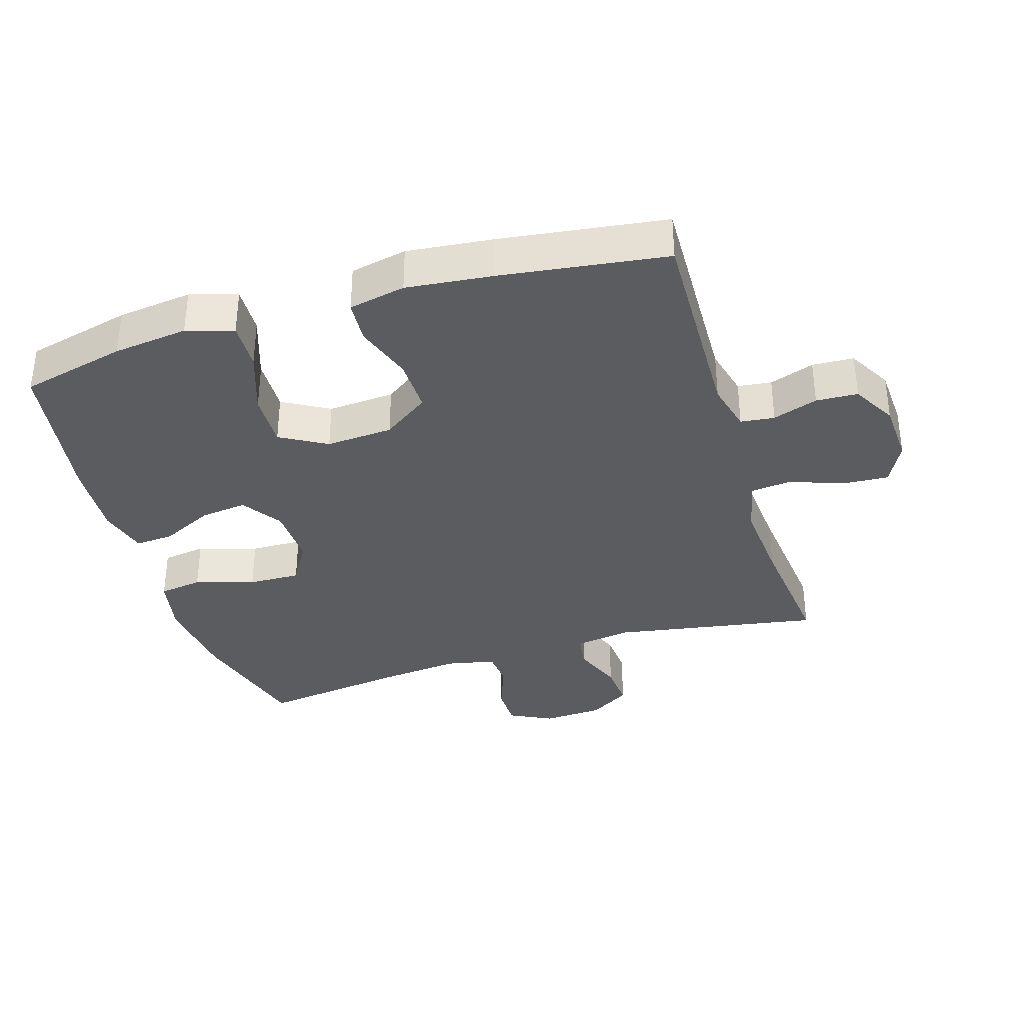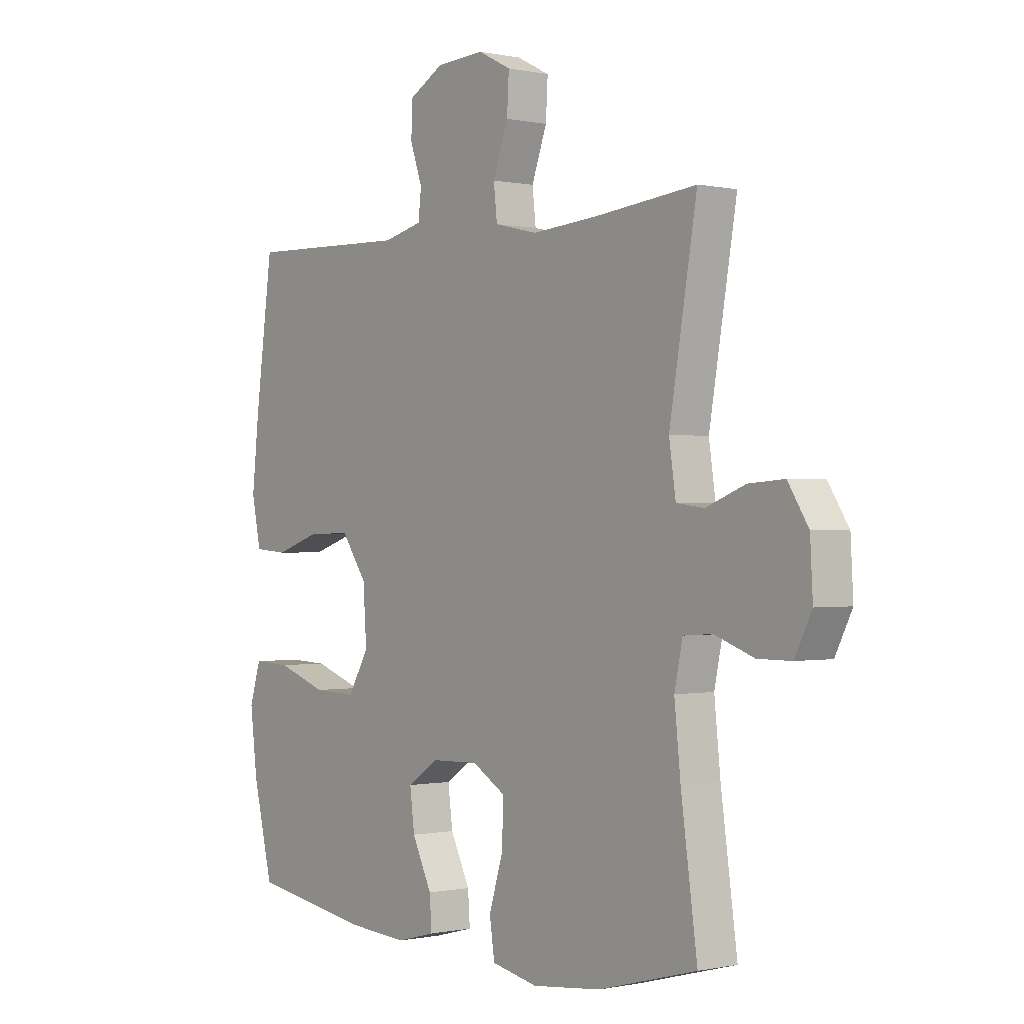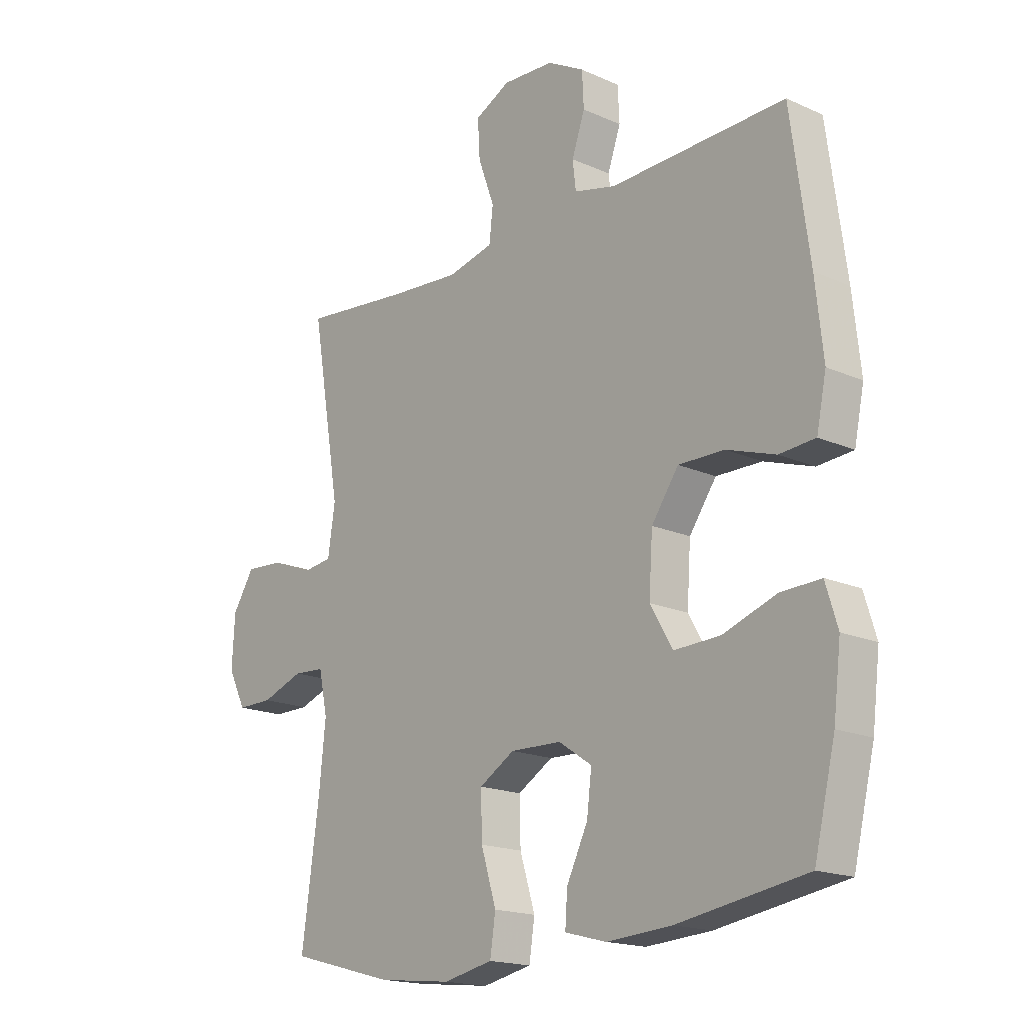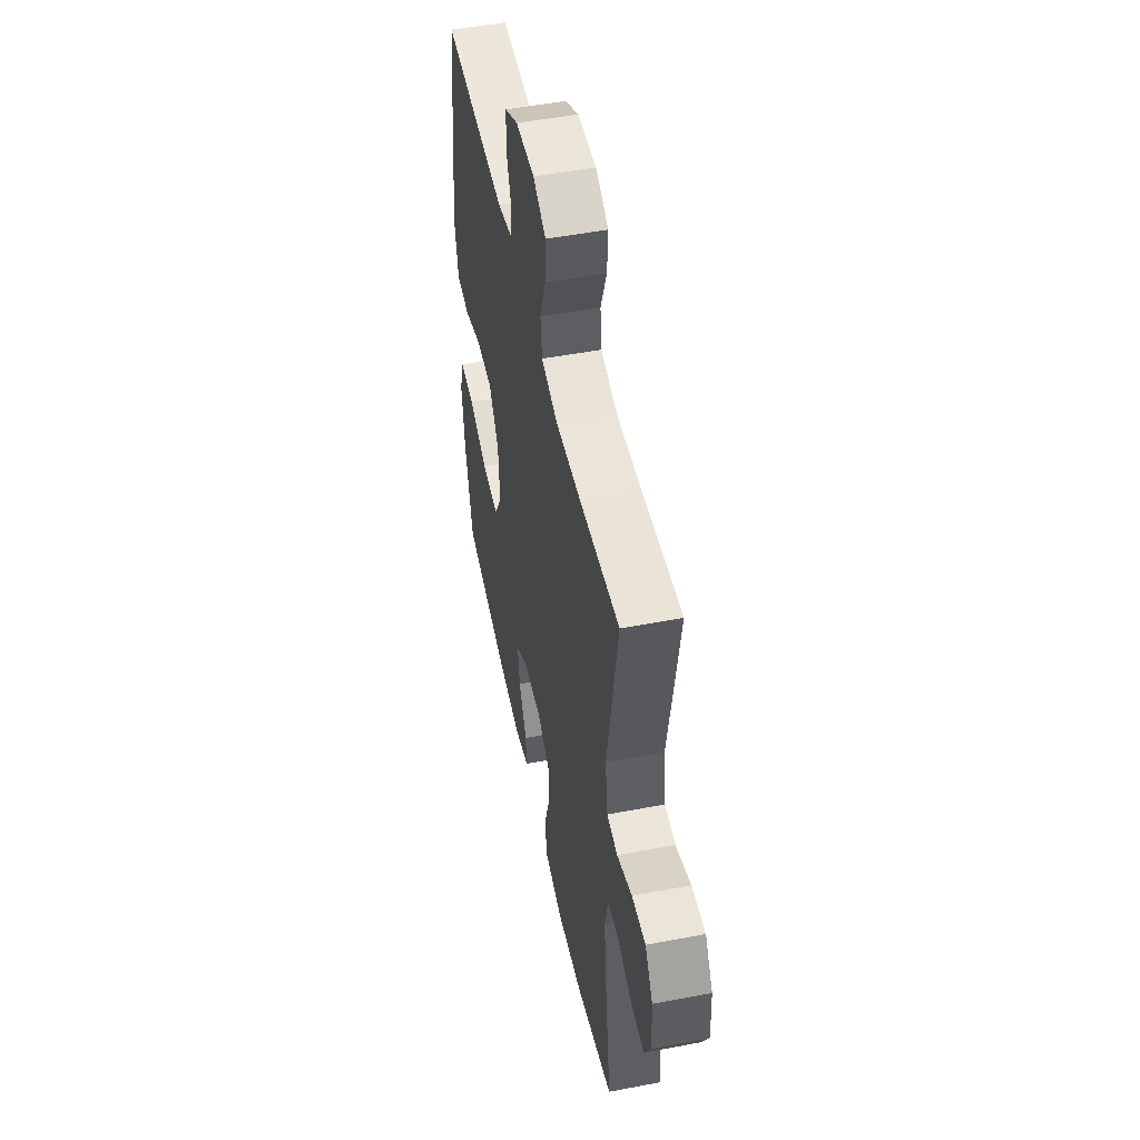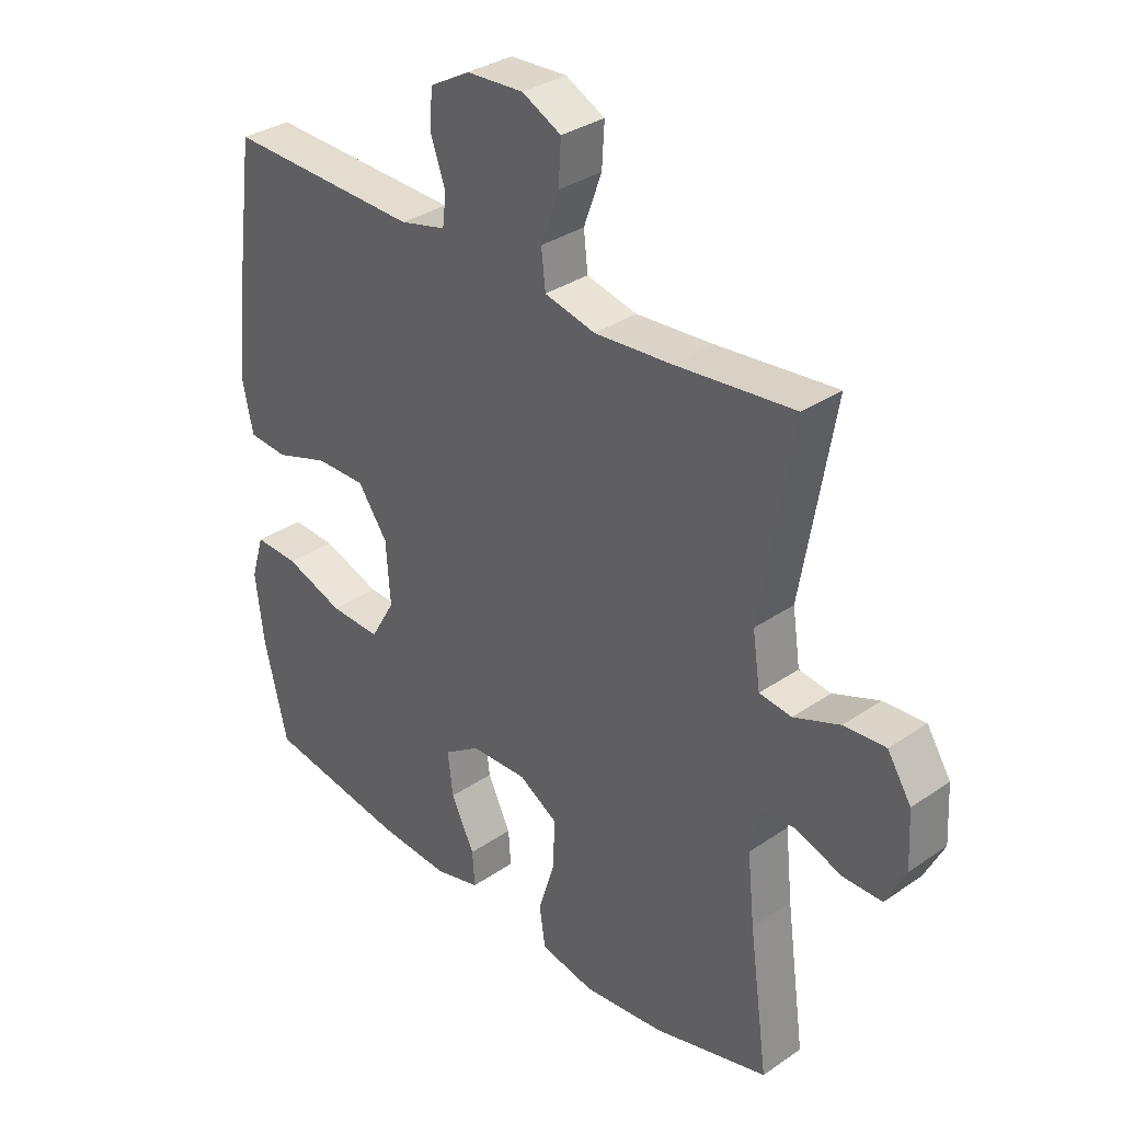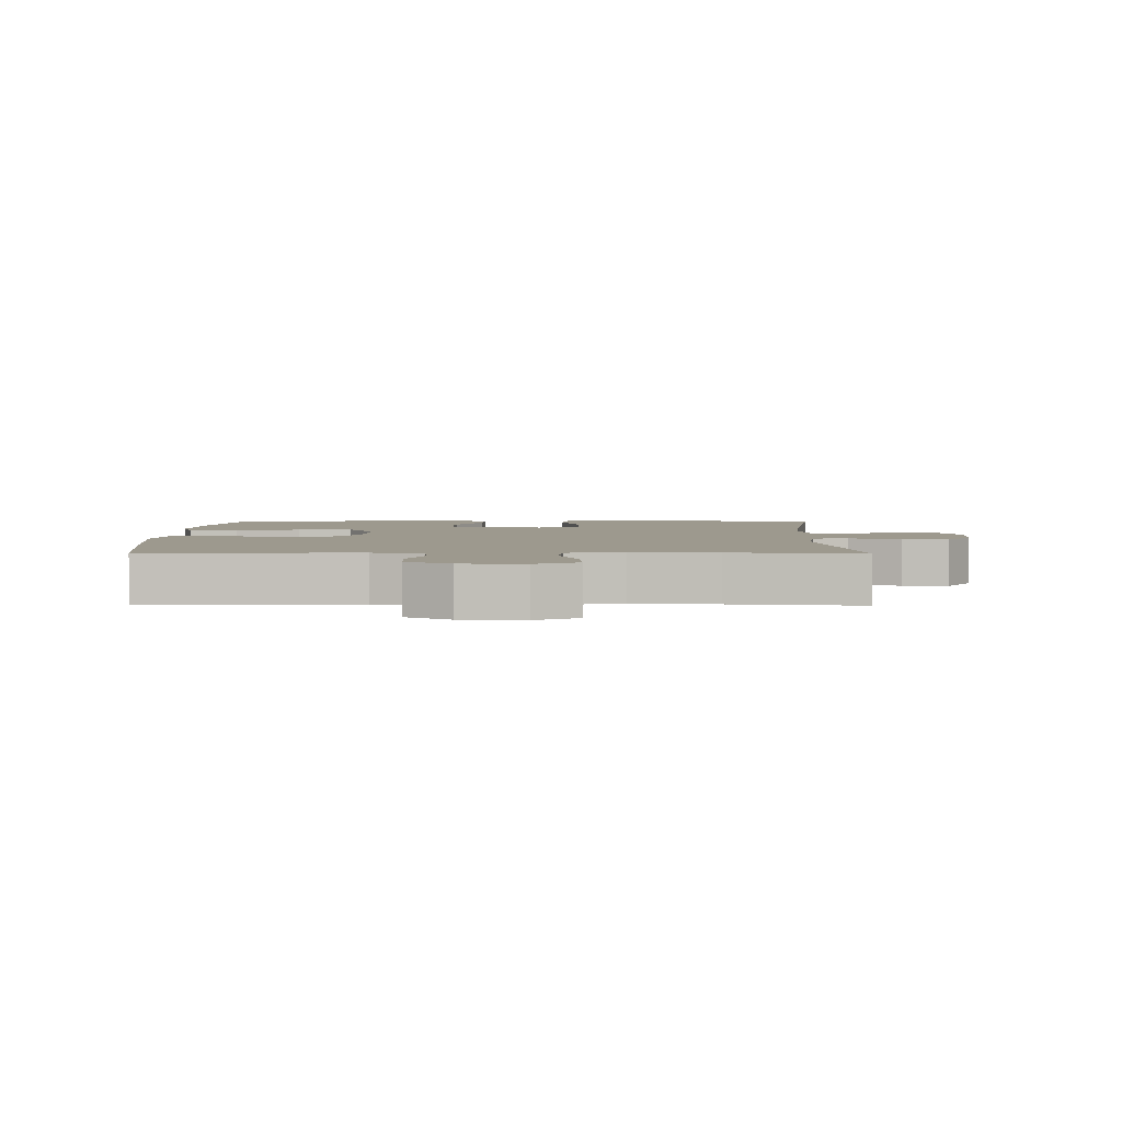
<metadata>
{"format":"obj","ext":"obj","renderer":"f3d","projection":"perspective","resolution":1024,"background":"white","views":[{"elev":-35.1,"azim":-72.9,"up":"+Y"},{"elev":-0.3,"azim":51.6,"up":"+Z"},{"elev":-17.7,"azim":-131.3,"up":"+Z"},{"elev":50.5,"azim":78.2,"up":"+Z"},{"elev":33.2,"azim":46.8,"up":"+Z"},{"elev":3.4,"azim":0.9,"up":"+Y"}]}
</metadata>
<code>
v -0.5 0.07 -0.5
v -0.539 0.07 -0.338
v -0.553 0.07 -0.223
v -0.531 0.07 -0.151
v -0.457 0.07 -0.154
v -0.359 0.07 -0.188
v -0.274 0.07 -0.191
v -0.233 0.07 -0.12
v -0.24 0.07 -0.017
v -0.29 0.07 0.054
v -0.374 0.07 0.053
v -0.464 0.07 0.023
v -0.53 0.07 0.028
v -0.548 0.07 0.115
v -0.534 0.07 0.247
v -0.5 0.07 0.5
v -0.177 0.07 0.49
v -0.1 0.07 0.509
v -0.094 0.07 0.561
v -0.118 0.07 0.63
v -0.115 0.07 0.694
v -0.047 0.07 0.732
v 0.048 0.07 0.737
v 0.113 0.07 0.704
v 0.109 0.07 0.634
v 0.079 0.07 0.551
v 0.086 0.07 0.489
v 0.171 0.07 0.469
v 0.3 0.07 0.479
v 0.5 0.07 0.5
v 0.446 0.07 0.183
v 0.459 0.07 0.095
v 0.513 0.07 0.088
v 0.59 0.07 0.118
v 0.66 0.07 0.123
v 0.7 0.07 0.06
v 0.705 0.07 -0.033
v 0.672 0.07 -0.099
v 0.606 0.07 -0.099
v 0.529 0.07 -0.071
v 0.472 0.07 -0.075
v 0.456 0.07 -0.151
v 0.468 0.07 -0.267
v 0.5 0.07 -0.5
v 0.307 0.07 -0.552
v 0.171 0.07 -0.567
v 0.08 0.07 -0.548
v 0.07 0.07 -0.481
v 0.098 0.07 -0.39
v 0.1 0.07 -0.31
v 0.035 0.07 -0.271
v -0.059 0.07 -0.274
v -0.12 0.07 -0.315
v -0.111 0.07 -0.387
v -0.072 0.07 -0.467
v -0.068 0.07 -0.526
v -0.144 0.07 -0.546
v -0.264 0.07 -0.538
v -0.5 0 -0.5
v -0.539 0 -0.338
v -0.553 0 -0.223
v -0.531 0 -0.151
v -0.457 0 -0.154
v -0.359 0 -0.188
v -0.274 0 -0.191
v -0.233 0 -0.12
v -0.24 0 -0.017
v -0.29 0 0.054
v -0.374 0 0.053
v -0.464 0 0.023
v -0.53 0 0.028
v -0.548 0 0.115
v -0.534 0 0.247
v -0.5 0 0.5
v -0.177 0 0.49
v -0.1 0 0.509
v -0.094 0 0.561
v -0.118 0 0.63
v -0.115 0 0.694
v -0.047 0 0.732
v 0.048 0 0.737
v 0.113 0 0.704
v 0.109 0 0.634
v 0.079 0 0.551
v 0.086 0 0.489
v 0.171 0 0.469
v 0.3 0 0.479
v 0.5 0 0.5
v 0.446 0 0.183
v 0.459 0 0.095
v 0.513 0 0.088
v 0.59 0 0.118
v 0.66 0 0.123
v 0.7 0 0.06
v 0.705 0 -0.033
v 0.672 0 -0.099
v 0.606 0 -0.099
v 0.529 0 -0.071
v 0.472 0 -0.075
v 0.456 0 -0.151
v 0.468 0 -0.267
v 0.5 0 -0.5
v 0.307 0 -0.552
v 0.171 0 -0.567
v 0.08 0 -0.548
v 0.07 0 -0.481
v 0.098 0 -0.39
v 0.1 0 -0.31
v 0.035 0 -0.271
v -0.059 0 -0.274
v -0.12 0 -0.315
v -0.111 0 -0.387
v -0.072 0 -0.467
v -0.068 0 -0.526
v -0.144 0 -0.546
v -0.264 0 -0.538
f 4 5 6
f 3 4 6
f 2 3 6
f 1 2 6
f 58 1 6
f 57 58 6
f 56 57 6
f 55 56 6
f 54 55 6
f 53 54 6 7
f 52 53 7 8
f 51 52 8 9
f 50 51 9 10
f 47 48 49
f 46 47 49
f 45 46 49
f 44 45 49
f 43 44 49
f 42 43 49 50
f 41 42 50 10
f 38 39 40
f 37 38 40
f 36 37 40
f 35 36 40
f 34 35 40
f 33 34 40
f 40 41 10
f 33 40 10
f 32 33 10
f 29 30 31
f 32 10 11
f 31 32 11
f 29 31 11
f 28 29 11
f 24 25 26
f 23 24 26
f 22 23 26
f 21 22 26
f 20 21 26
f 19 20 26
f 18 19 26 27
f 13 14 15
f 12 13 15
f 11 12 15
f 28 11 15
f 27 28 15
f 18 27 15
f 17 18 15
f 15 16 17
f 64 63 62
f 64 62 61
f 64 61 60
f 64 60 59
f 64 59 116
f 64 116 115
f 64 115 114
f 64 114 113
f 64 113 112
f 65 64 112 111
f 66 65 111 110
f 67 66 110 109
f 68 67 109 108
f 107 106 105
f 107 105 104
f 107 104 103
f 107 103 102
f 107 102 101
f 108 107 101 100
f 68 108 100 99
f 98 97 96
f 98 96 95
f 98 95 94
f 98 94 93
f 98 93 92
f 98 92 91
f 68 99 98
f 68 98 91
f 68 91 90
f 89 88 87
f 69 68 90
f 69 90 89
f 69 89 87
f 69 87 86
f 84 83 82
f 84 82 81
f 84 81 80
f 84 80 79
f 84 79 78
f 84 78 77
f 85 84 77 76
f 73 72 71
f 73 71 70
f 73 70 69
f 73 69 86
f 73 86 85
f 73 85 76
f 73 76 75
f 75 74 73
f 1 59 60 2
f 2 60 61 3
f 3 61 62 4
f 4 62 63 5
f 5 63 64 6
f 6 64 65 7
f 7 65 66 8
f 8 66 67 9
f 9 67 68 10
f 10 68 69 11
f 11 69 70 12
f 12 70 71 13
f 13 71 72 14
f 14 72 73 15
f 15 73 74 16
f 16 74 75 17
f 17 75 76 18
f 18 76 77 19
f 19 77 78 20
f 20 78 79 21
f 21 79 80 22
f 22 80 81 23
f 23 81 82 24
f 24 82 83 25
f 25 83 84 26
f 26 84 85 27
f 27 85 86 28
f 28 86 87 29
f 29 87 88 30
f 30 88 89 31
f 31 89 90 32
f 32 90 91 33
f 33 91 92 34
f 34 92 93 35
f 35 93 94 36
f 36 94 95 37
f 37 95 96 38
f 38 96 97 39
f 39 97 98 40
f 40 98 99 41
f 41 99 100 42
f 42 100 101 43
f 43 101 102 44
f 44 102 103 45
f 45 103 104 46
f 46 104 105 47
f 47 105 106 48
f 48 106 107 49
f 49 107 108 50
f 50 108 109 51
f 51 109 110 52
f 52 110 111 53
f 53 111 112 54
f 54 112 113 55
f 55 113 114 56
f 56 114 115 57
f 57 115 116 58
f 58 116 59 1

</code>
